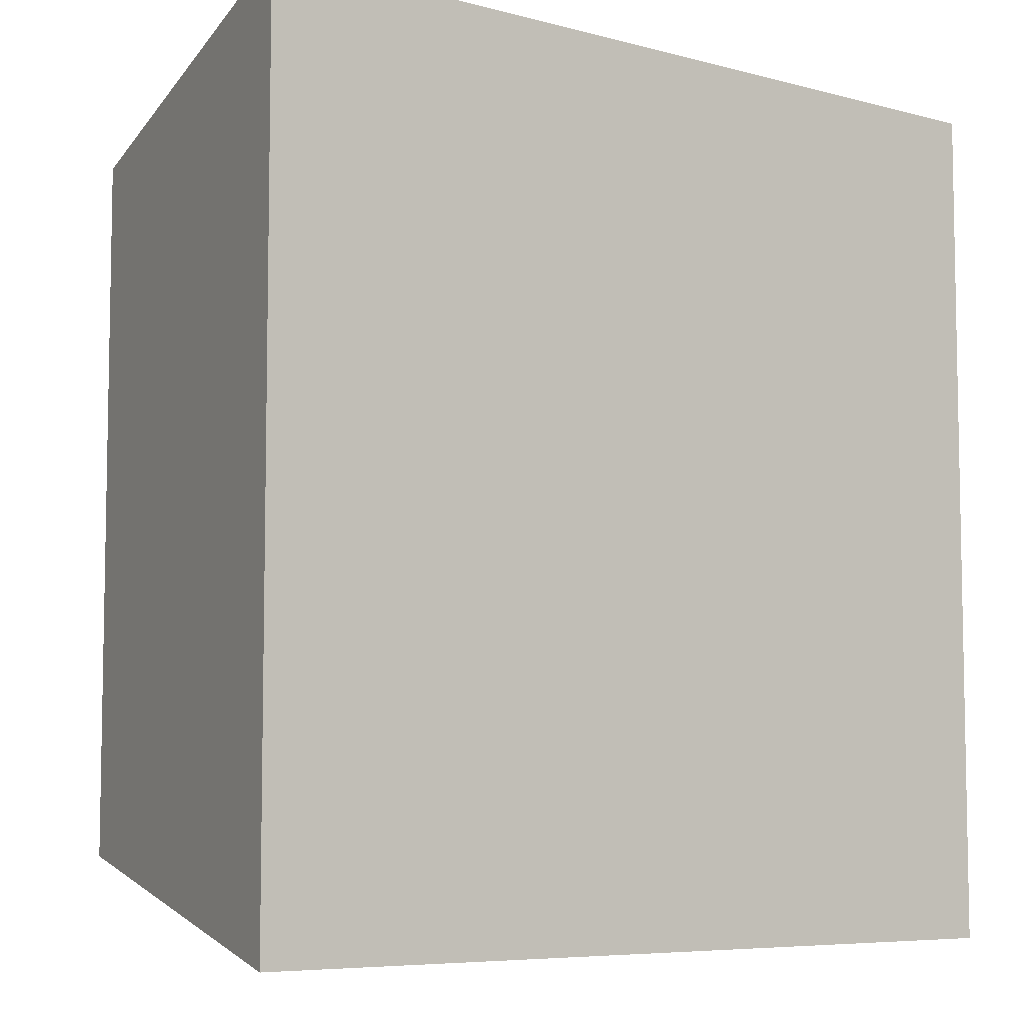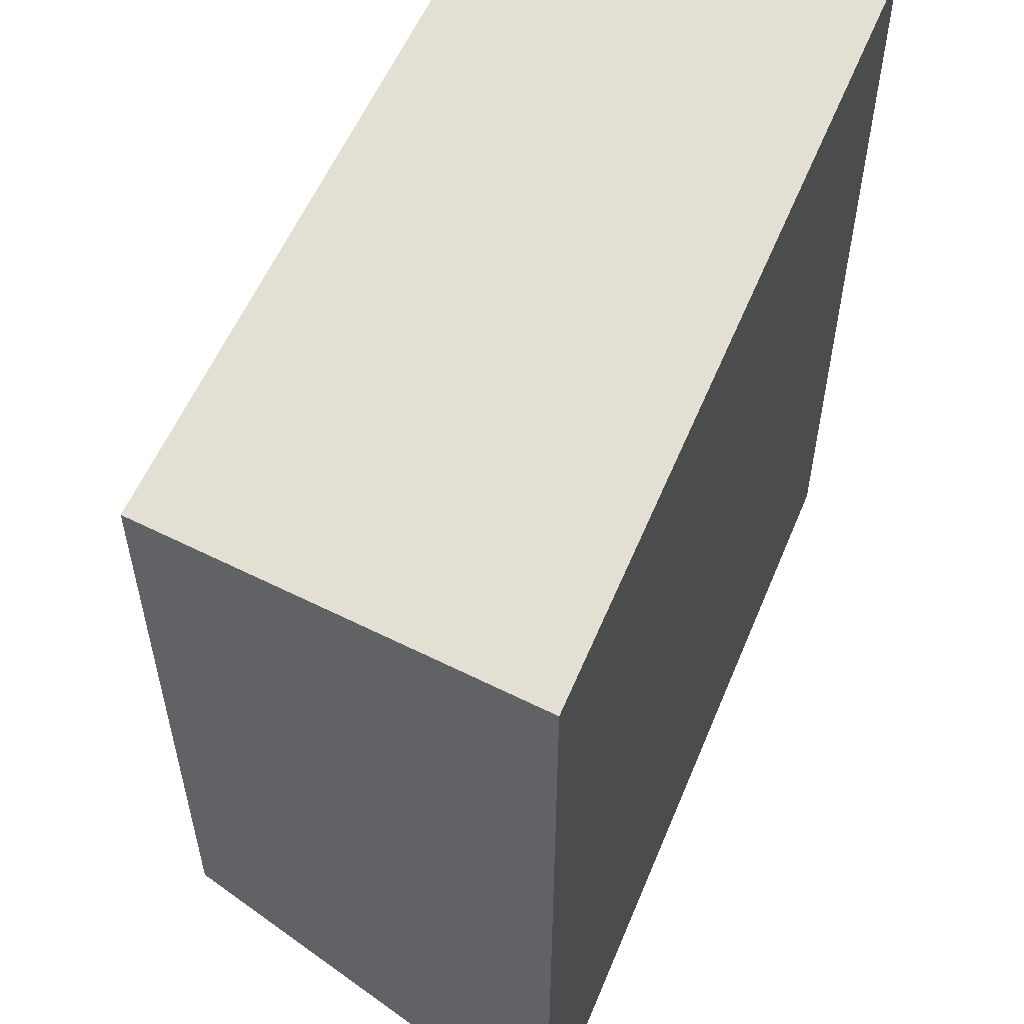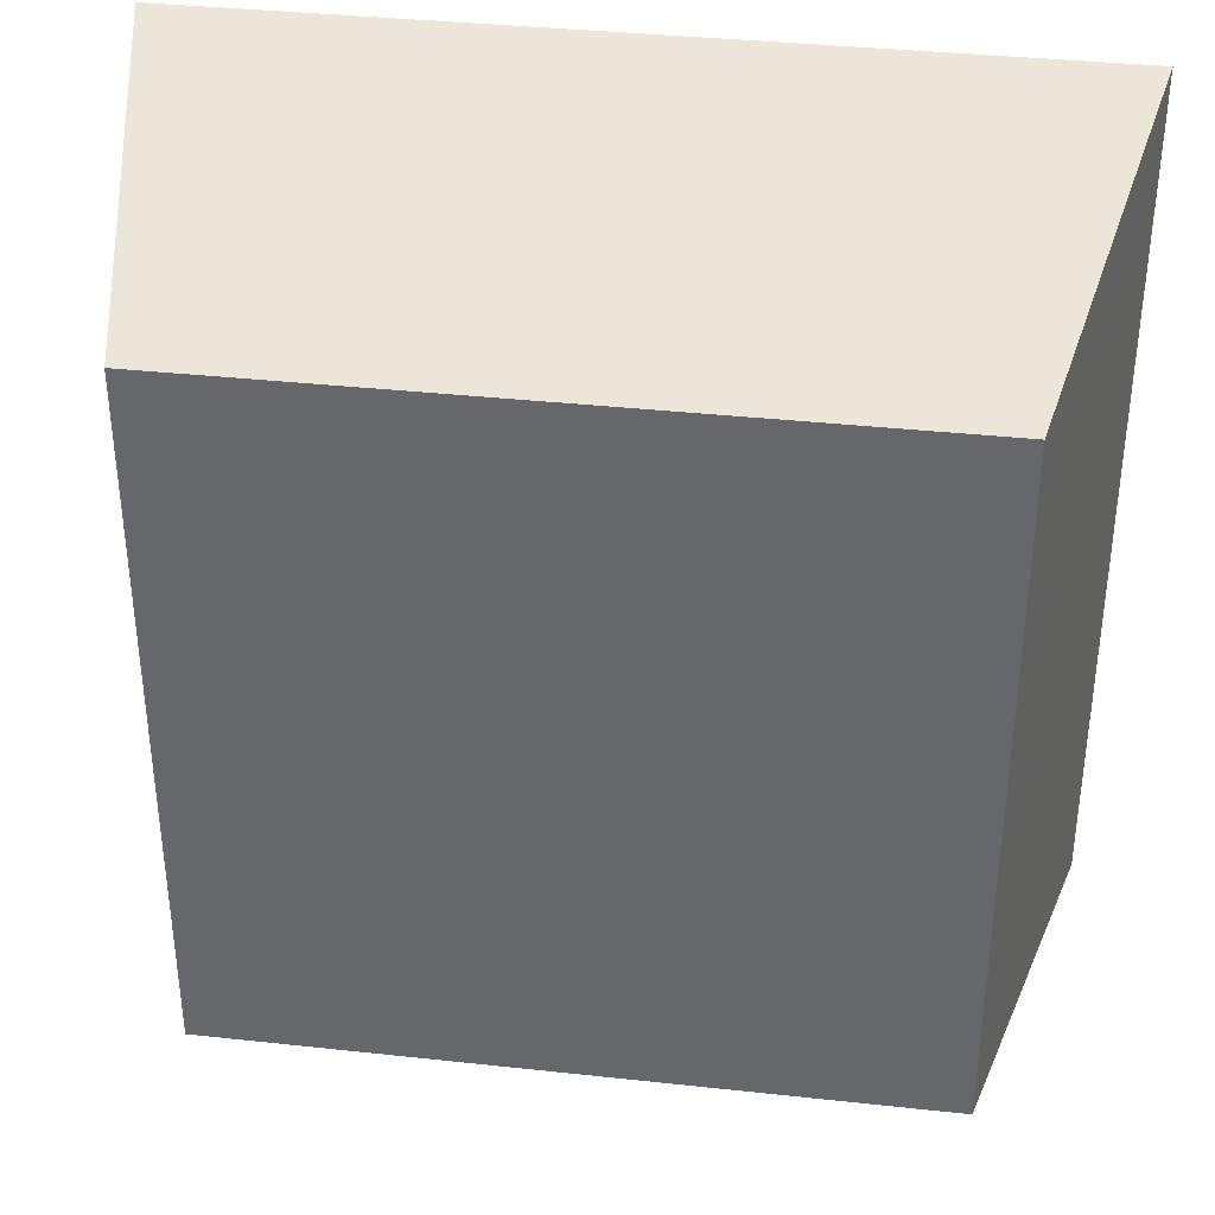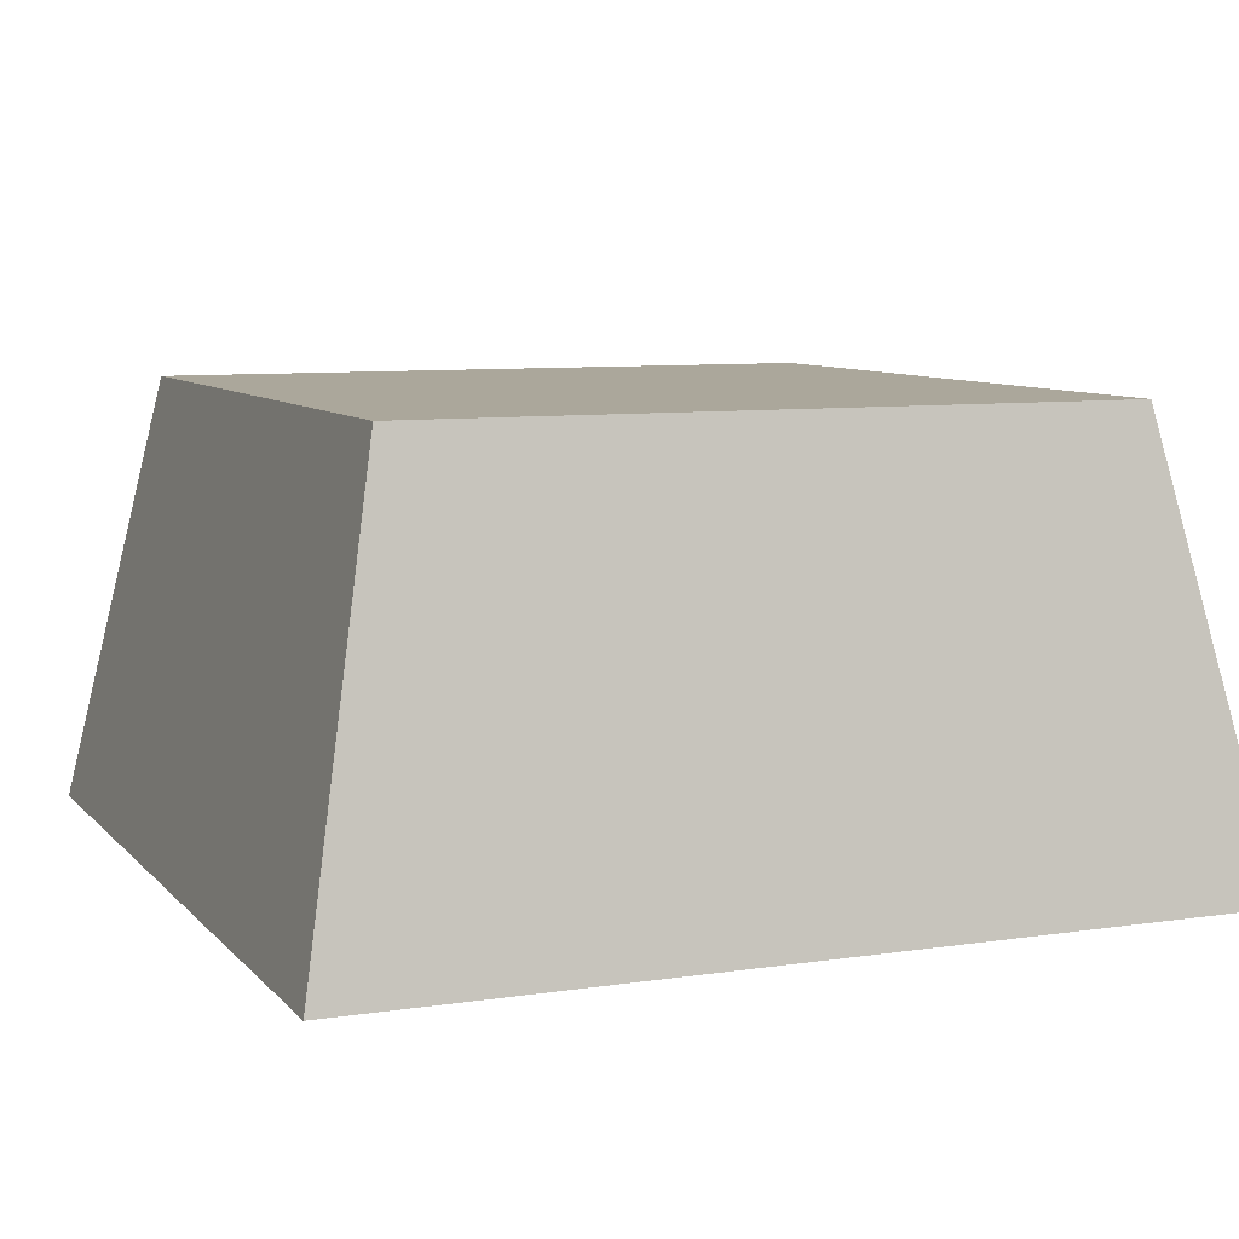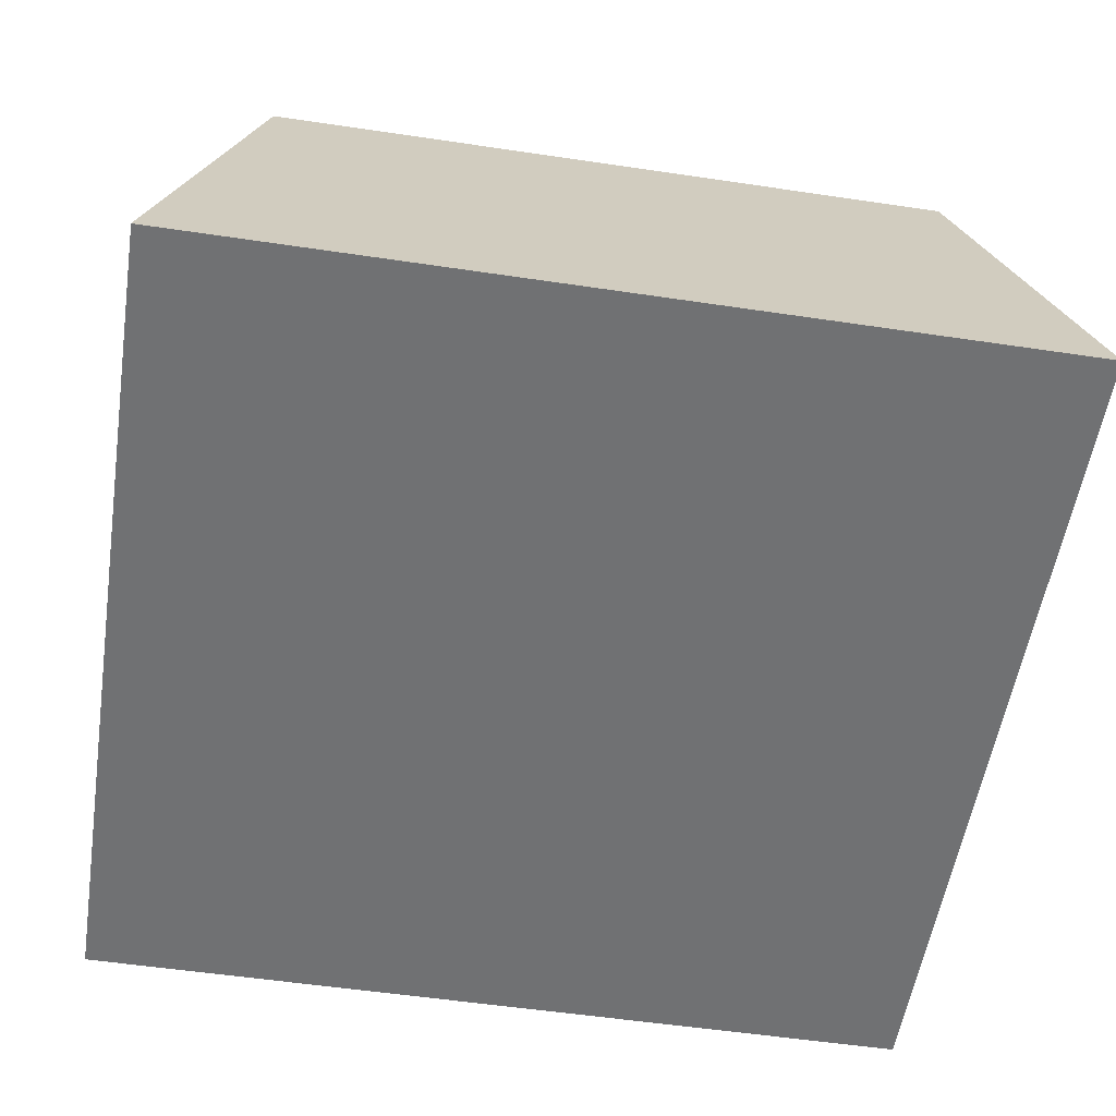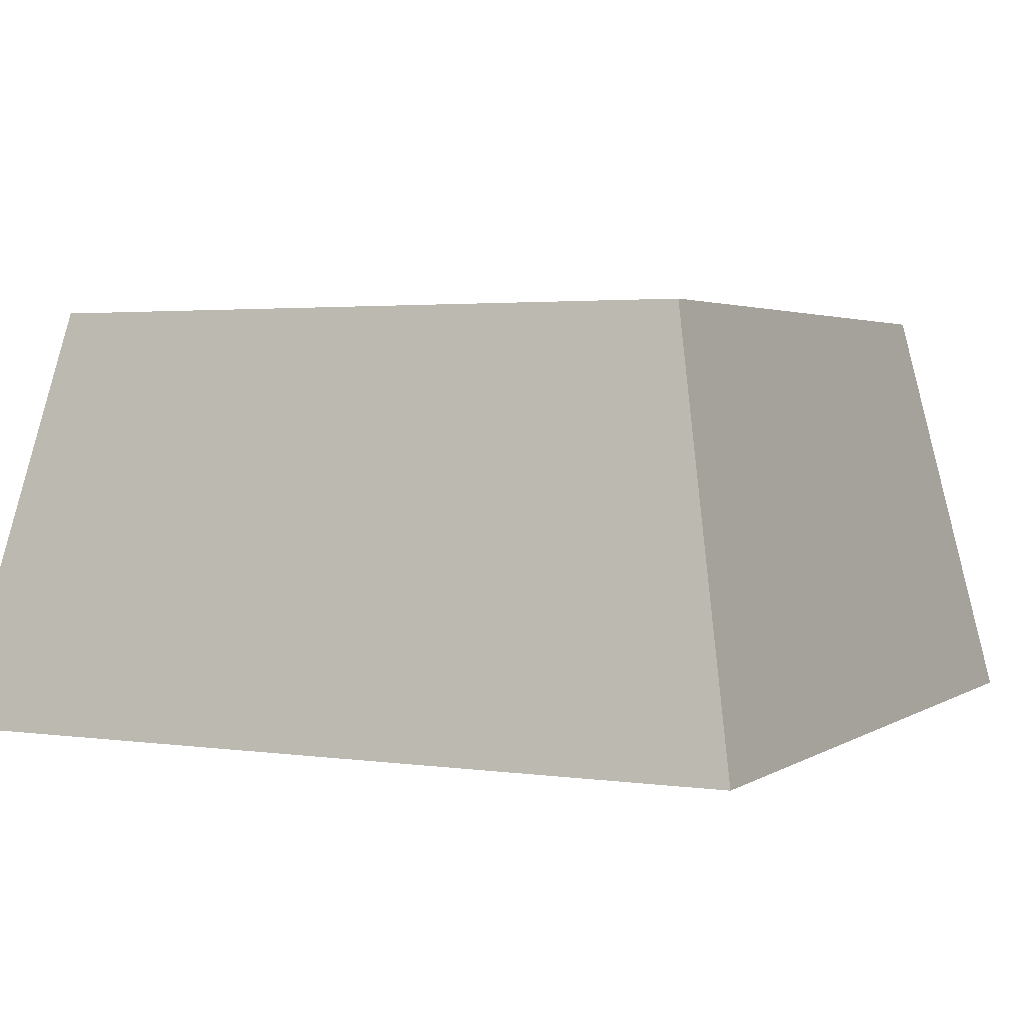
<metadata>
{"format":"obj","ext":"obj","renderer":"f3d","projection":"perspective","resolution":1024,"background":"white","views":[{"elev":-6.8,"azim":-38.1,"up":"+Z"},{"elev":55.8,"azim":-67.7,"up":"+Z"},{"elev":36.8,"azim":-172.0,"up":"+Z"},{"elev":8.2,"azim":-22.7,"up":"+Y"},{"elev":-55.2,"azim":171.1,"up":"+Y"},{"elev":2.6,"azim":26.9,"up":"+Y"}]}
</metadata>
<code>
v  -0.1563 0 0.1563
v  0.1563 0 0.1563
v  -0.1563 0 -0.1563
v  0.1563 0 -0.1563
v  -0.125 0.1563 0.125
v  0.125 0.1563 0.125
v  -0.125 0.1563 -0.125
v  0.125 0.1563 -0.125
v  -0.1563 0 0.1563
v  -0.1563 0 0.1563
v  0.1563 0 0.1563
v  0.1563 0 0.1563
v  -0.1563 0 -0.1563
v  -0.1563 0 -0.1563
v  0.1563 0 -0.1563
v  0.1563 0 -0.1563
v  -0.125 0.1563 0.125
v  -0.125 0.1563 0.125
v  0.125 0.1563 0.125
v  0.125 0.1563 0.125
v  -0.125 0.1563 -0.125
v  -0.125 0.1563 -0.125
v  0.125 0.1563 -0.125
v  0.125 0.1563 -0.125
g health_015
f 10 14 4
f 4 2 10
f 17 19 23
f 23 21 17
f 1 12 20
f 20 5 1
f 11 16 24
f 24 6 11
f 15 13 22
f 22 8 15
f 3 9 18
f 18 7 3

</code>
